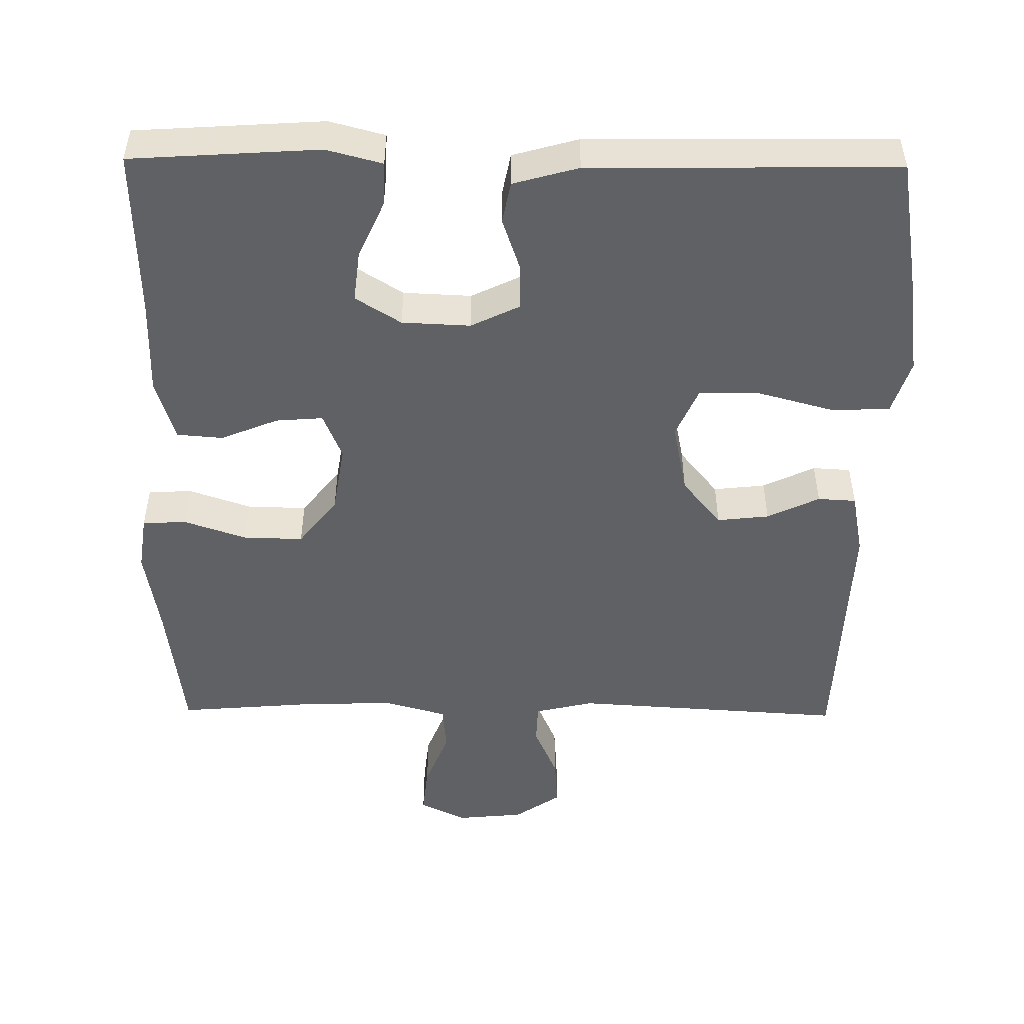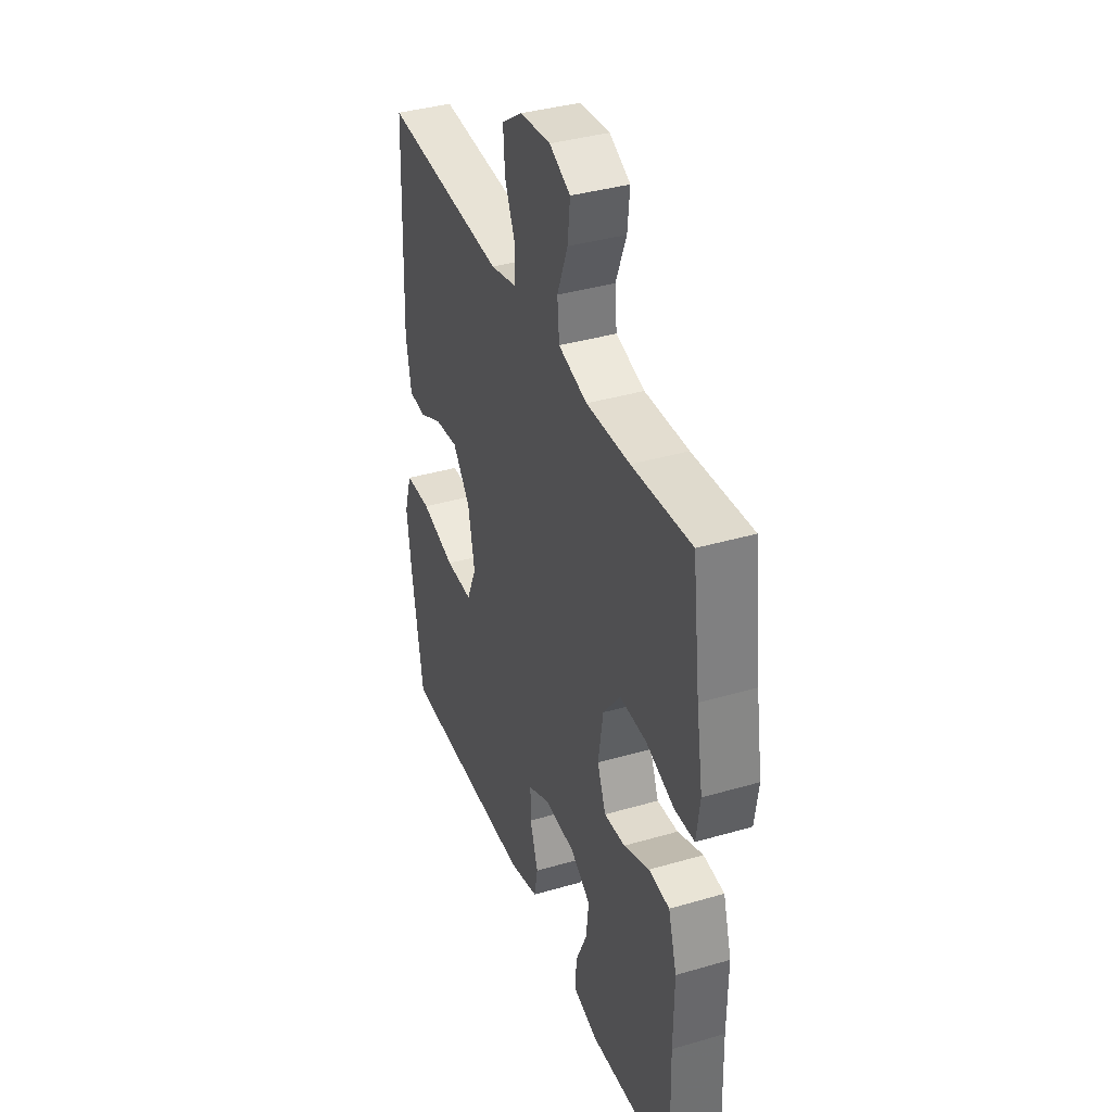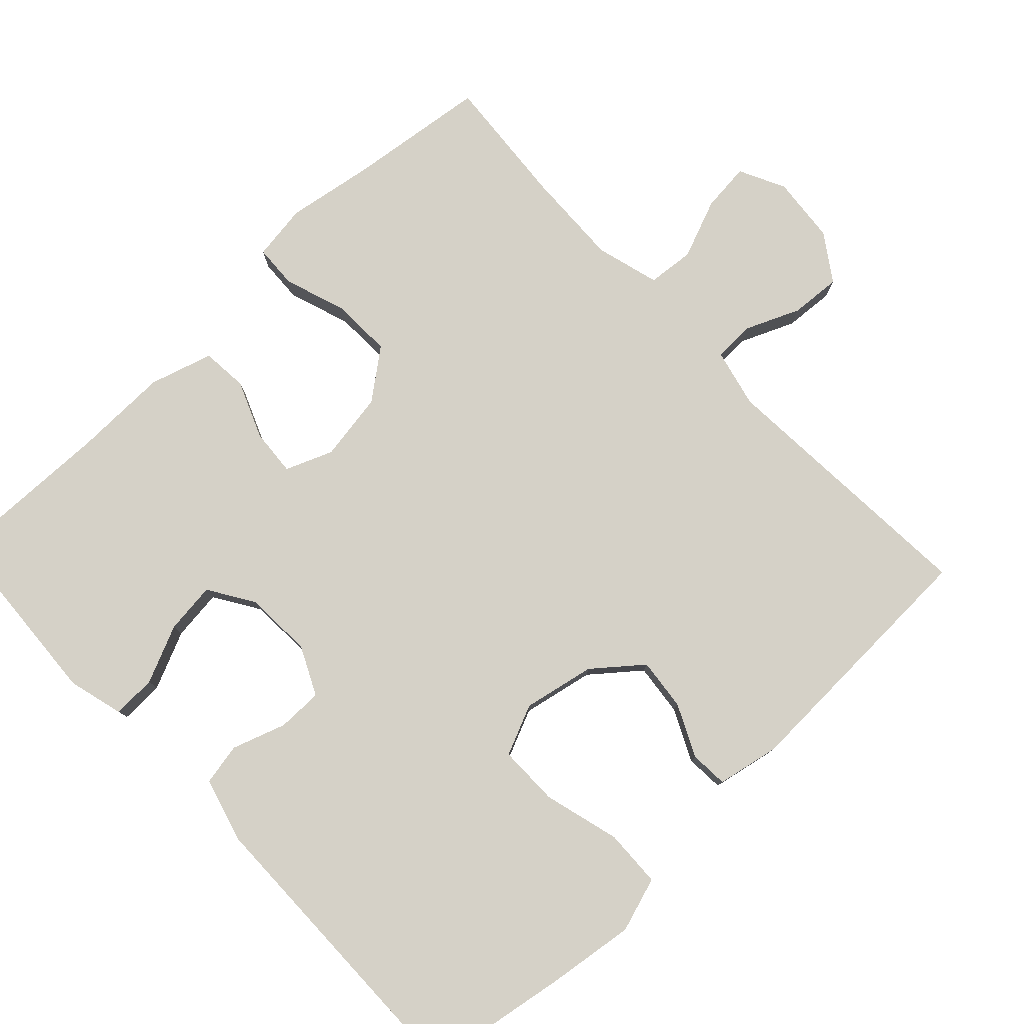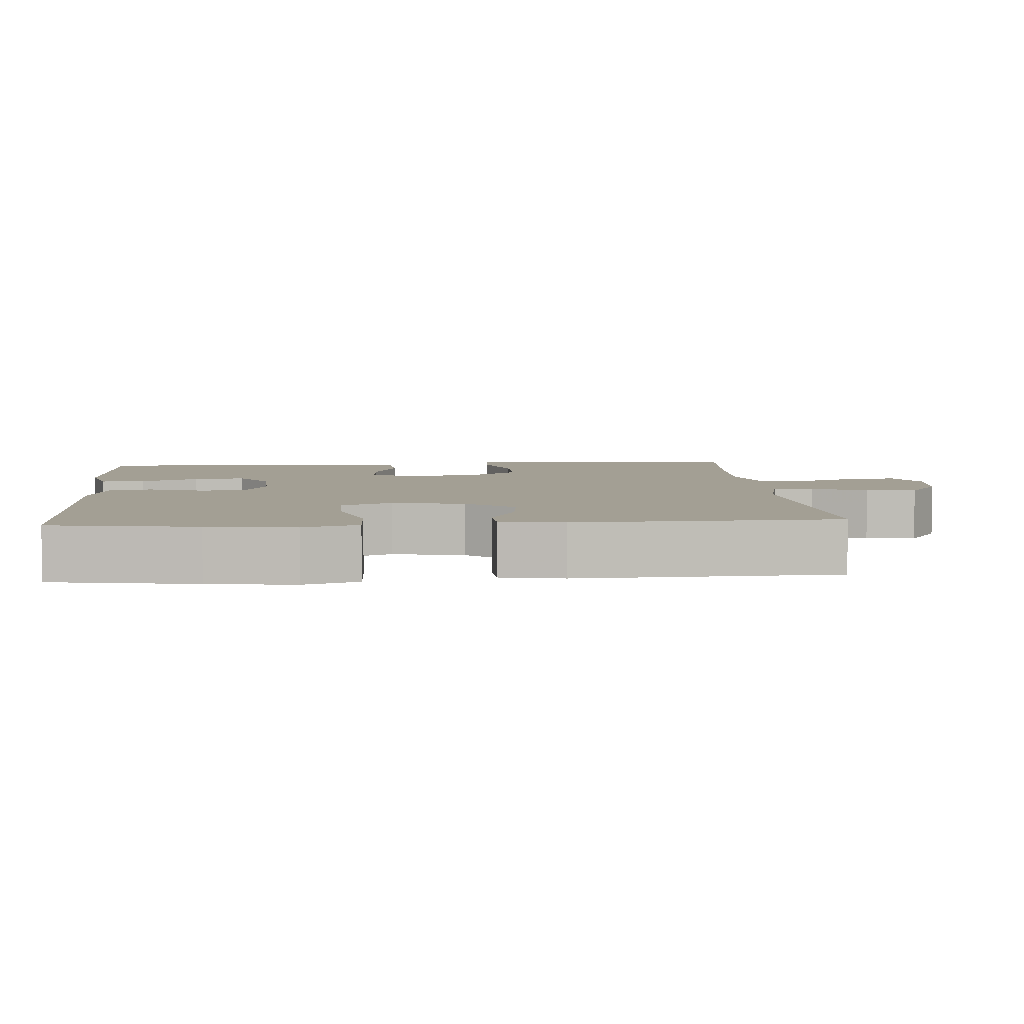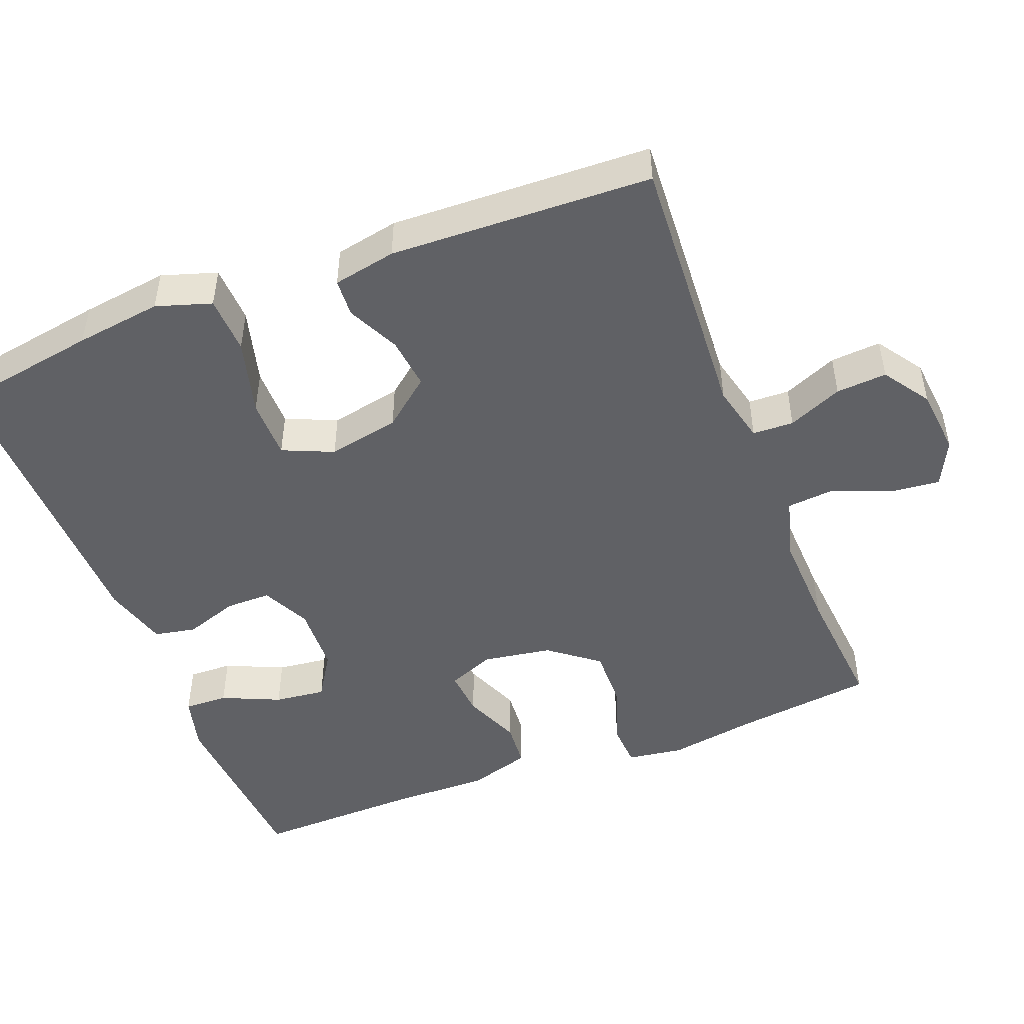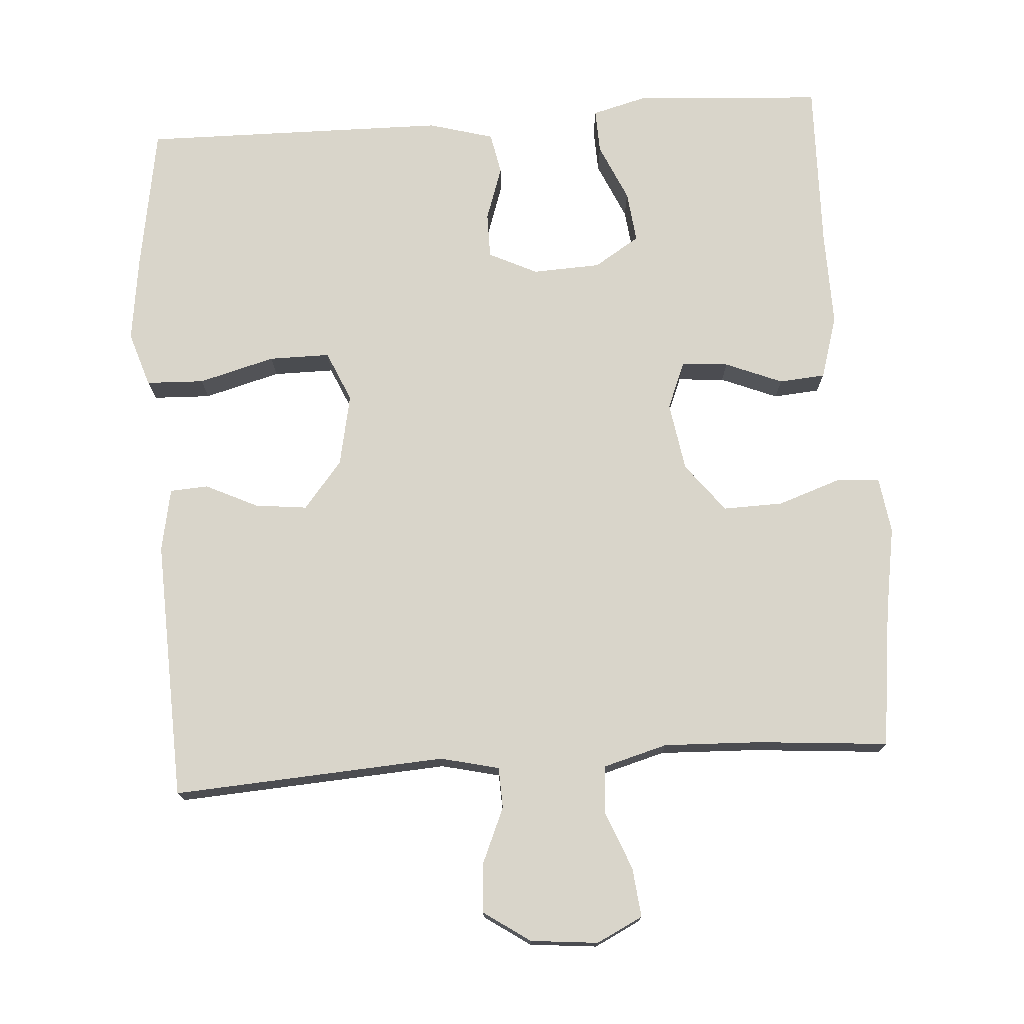
<metadata>
{"format":"obj","ext":"obj","renderer":"f3d","projection":"perspective","resolution":1024,"background":"white","views":[{"elev":-49.5,"azim":179.3,"up":"+Y"},{"elev":37.8,"azim":69.6,"up":"+Z"},{"elev":78.9,"azim":-133.5,"up":"+Y"},{"elev":5.4,"azim":-94.4,"up":"+Y"},{"elev":-48.0,"azim":-68.8,"up":"+Y"},{"elev":74.7,"azim":-4.0,"up":"+Y"}]}
</metadata>
<code>
v 0.5 0.07 0.5
v 0.524 0.07 0.31
v 0.544 0.07 0.19
v 0.533 0.07 0.113
v 0.473 0.07 0.11
v 0.388 0.07 0.139
v 0.306 0.07 0.141
v 0.254 0.07 0.074
v 0.239 0.07 -0.02
v 0.265 0.07 -0.084
v 0.329 0.07 -0.079
v 0.407 0.07 -0.047
v 0.47 0.07 -0.052
v 0.496 0.07 -0.138
v 0.494 0.07 -0.27
v 0.5 0.07 -0.5
v 0.364 0.07 -0.509
v 0.244 0.07 -0.517
v 0.168 0.07 -0.497
v 0.17 0.07 -0.437
v 0.205 0.07 -0.358
v 0.213 0.07 -0.288
v 0.151 0.07 -0.249
v 0.058 0.07 -0.245
v -0.008 0.07 -0.277
v -0.008 0.07 -0.339
v 0.017 0.07 -0.412
v 0.006 0.07 -0.469
v -0.083 0.07 -0.494
v -0.5 0.07 -0.5
v -0.533 0.07 -0.303
v -0.549 0.07 -0.185
v -0.525 0.07 -0.11
v -0.446 0.07 -0.107
v -0.342 0.07 -0.135
v -0.259 0.07 -0.135
v -0.229 0.07 -0.066
v -0.249 0.07 0.032
v -0.302 0.07 0.097
v -0.373 0.07 0.089
v -0.444 0.07 0.055
v -0.496 0.07 0.058
v -0.513 0.07 0.144
v -0.5 0.07 0.5
v -0.128 0.07 0.477
v -0.048 0.07 0.496
v -0.046 0.07 0.552
v -0.078 0.07 0.626
v -0.083 0.07 0.695
v -0.02 0.07 0.738
v 0.072 0.07 0.747
v 0.135 0.07 0.716
v 0.128 0.07 0.649
v 0.096 0.07 0.568
v 0.102 0.07 0.504
v 0.189 0.07 0.48
v 0.321 0.07 0.485
v 0.5 0 0.5
v 0.524 0 0.31
v 0.544 0 0.19
v 0.533 0 0.113
v 0.473 0 0.11
v 0.388 0 0.139
v 0.306 0 0.141
v 0.254 0 0.074
v 0.239 0 -0.02
v 0.265 0 -0.084
v 0.329 0 -0.079
v 0.407 0 -0.047
v 0.47 0 -0.052
v 0.496 0 -0.138
v 0.494 0 -0.27
v 0.5 0 -0.5
v 0.364 0 -0.509
v 0.244 0 -0.517
v 0.168 0 -0.497
v 0.17 0 -0.437
v 0.205 0 -0.358
v 0.213 0 -0.288
v 0.151 0 -0.249
v 0.058 0 -0.245
v -0.008 0 -0.277
v -0.008 0 -0.339
v 0.017 0 -0.412
v 0.006 0 -0.469
v -0.083 0 -0.494
v -0.5 0 -0.5
v -0.533 0 -0.303
v -0.549 0 -0.185
v -0.525 0 -0.11
v -0.446 0 -0.107
v -0.342 0 -0.135
v -0.259 0 -0.135
v -0.229 0 -0.066
v -0.249 0 0.032
v -0.302 0 0.097
v -0.373 0 0.089
v -0.444 0 0.055
v -0.496 0 0.058
v -0.513 0 0.144
v -0.5 0 0.5
v -0.128 0 0.477
v -0.048 0 0.496
v -0.046 0 0.552
v -0.078 0 0.626
v -0.083 0 0.695
v -0.02 0 0.738
v 0.072 0 0.747
v 0.135 0 0.716
v 0.128 0 0.649
v 0.096 0 0.568
v 0.102 0 0.504
v 0.189 0 0.48
v 0.321 0 0.485
f 51 52 53 54
f 51 54 55
f 50 51 55
f 47 48 49 50
f 46 47 50 55
f 45 46 55 56
f 43 44 45
f 40 41 42 43
f 39 40 43 45
f 38 39 45 56
f 32 33 34 35
f 32 35 36
f 31 32 36
f 30 31 36
f 29 30 36
f 26 27 28 29
f 25 26 29 36
f 24 25 36 37
f 18 19 20 21
f 17 18 21 22
f 15 16 17 22
f 14 15 22 23
f 11 12 13 14
f 10 11 14 23
f 3 4 5 6
f 2 3 6 7
f 57 1 2 7
f 56 57 7 8
f 38 56 8 9
f 23 24 37 38
f 9 10 23 38
f 111 110 109 108
f 112 111 108
f 112 108 107
f 107 106 105 104
f 112 107 104 103
f 113 112 103 102
f 102 101 100
f 100 99 98 97
f 102 100 97 96
f 113 102 96 95
f 92 91 90 89
f 93 92 89
f 93 89 88
f 93 88 87
f 93 87 86
f 86 85 84 83
f 93 86 83 82
f 94 93 82 81
f 78 77 76 75
f 79 78 75 74
f 79 74 73 72
f 80 79 72 71
f 71 70 69 68
f 80 71 68 67
f 63 62 61 60
f 64 63 60 59
f 64 59 58 114
f 65 64 114 113
f 66 65 113 95
f 95 94 81 80
f 95 80 67 66
f 1 58 59 2
f 2 59 60 3
f 3 60 61 4
f 4 61 62 5
f 5 62 63 6
f 6 63 64 7
f 7 64 65 8
f 8 65 66 9
f 9 66 67 10
f 10 67 68 11
f 11 68 69 12
f 12 69 70 13
f 13 70 71 14
f 14 71 72 15
f 15 72 73 16
f 16 73 74 17
f 17 74 75 18
f 18 75 76 19
f 19 76 77 20
f 20 77 78 21
f 21 78 79 22
f 22 79 80 23
f 23 80 81 24
f 24 81 82 25
f 25 82 83 26
f 26 83 84 27
f 27 84 85 28
f 28 85 86 29
f 29 86 87 30
f 30 87 88 31
f 31 88 89 32
f 32 89 90 33
f 33 90 91 34
f 34 91 92 35
f 35 92 93 36
f 36 93 94 37
f 37 94 95 38
f 38 95 96 39
f 39 96 97 40
f 40 97 98 41
f 41 98 99 42
f 42 99 100 43
f 43 100 101 44
f 44 101 102 45
f 45 102 103 46
f 46 103 104 47
f 47 104 105 48
f 48 105 106 49
f 49 106 107 50
f 50 107 108 51
f 51 108 109 52
f 52 109 110 53
f 53 110 111 54
f 54 111 112 55
f 55 112 113 56
f 56 113 114 57
f 57 114 58 1

</code>
